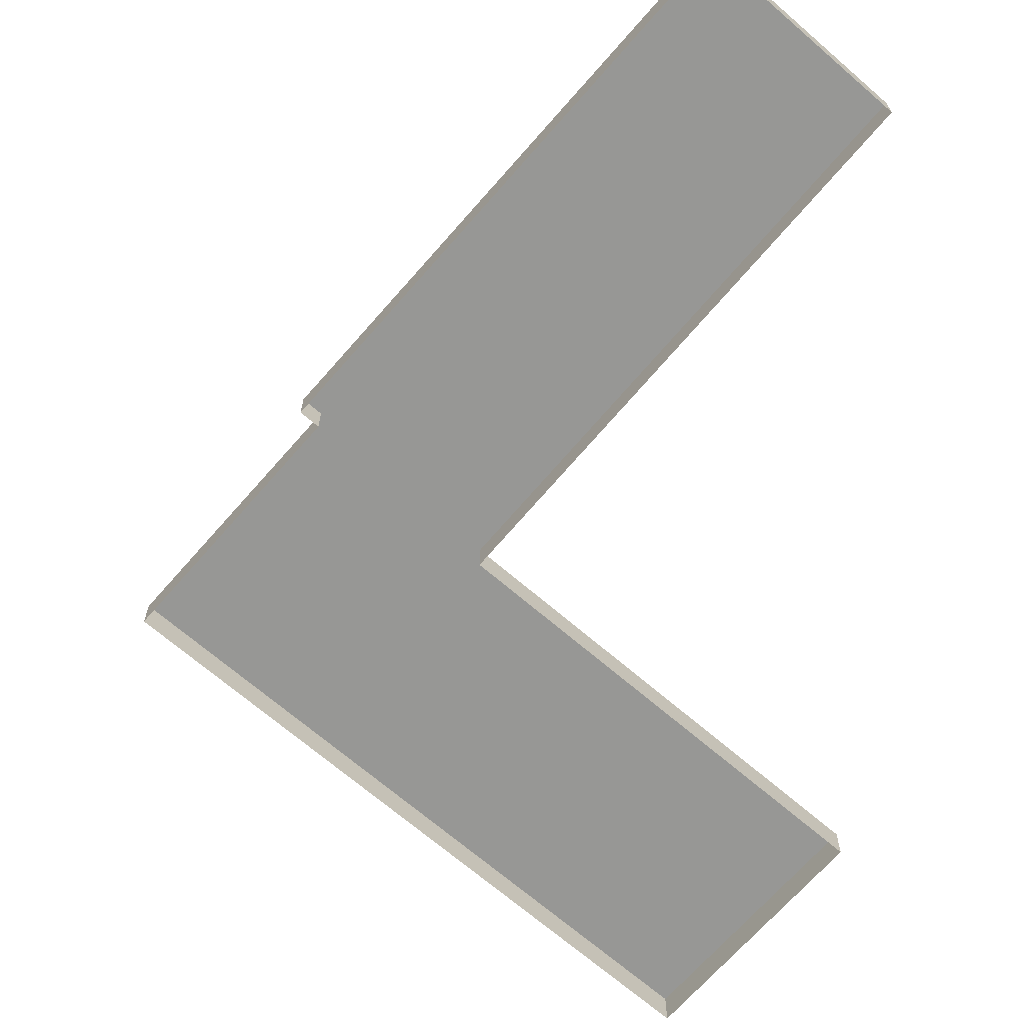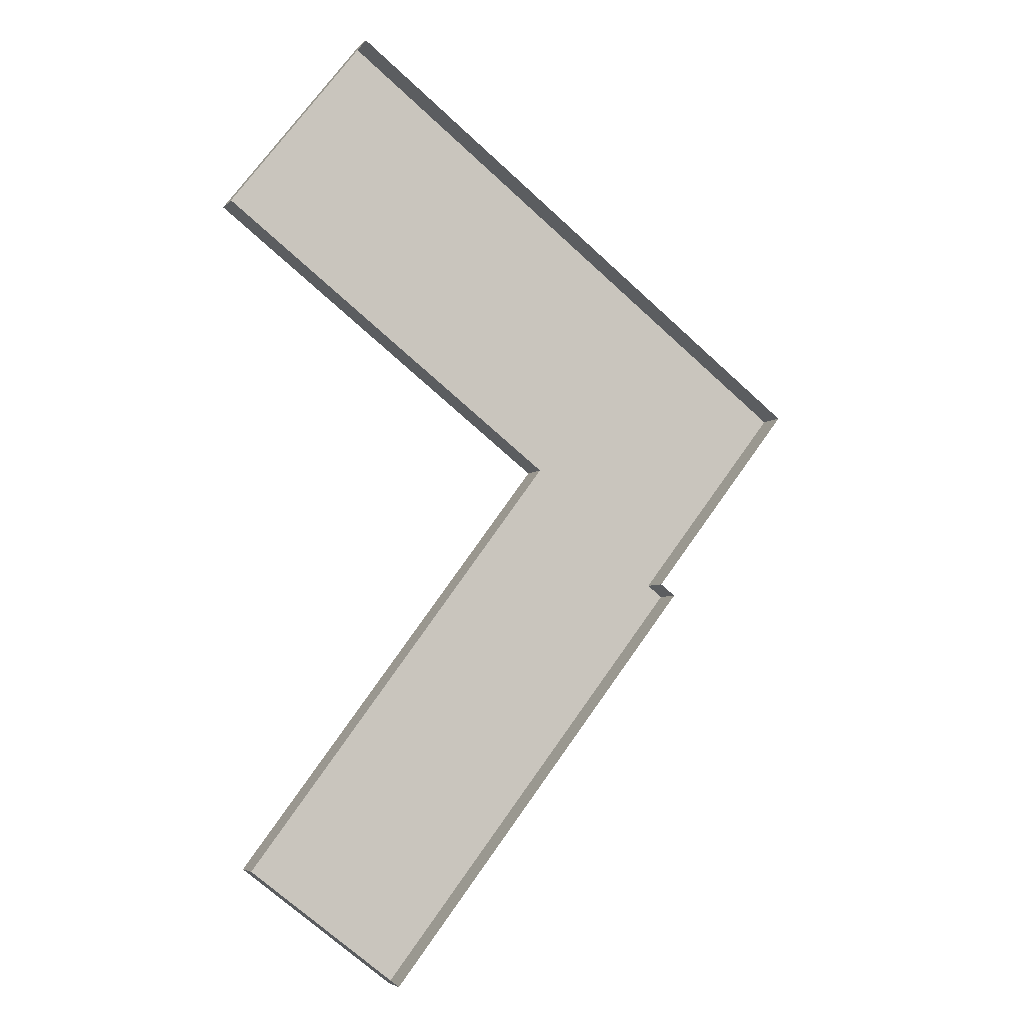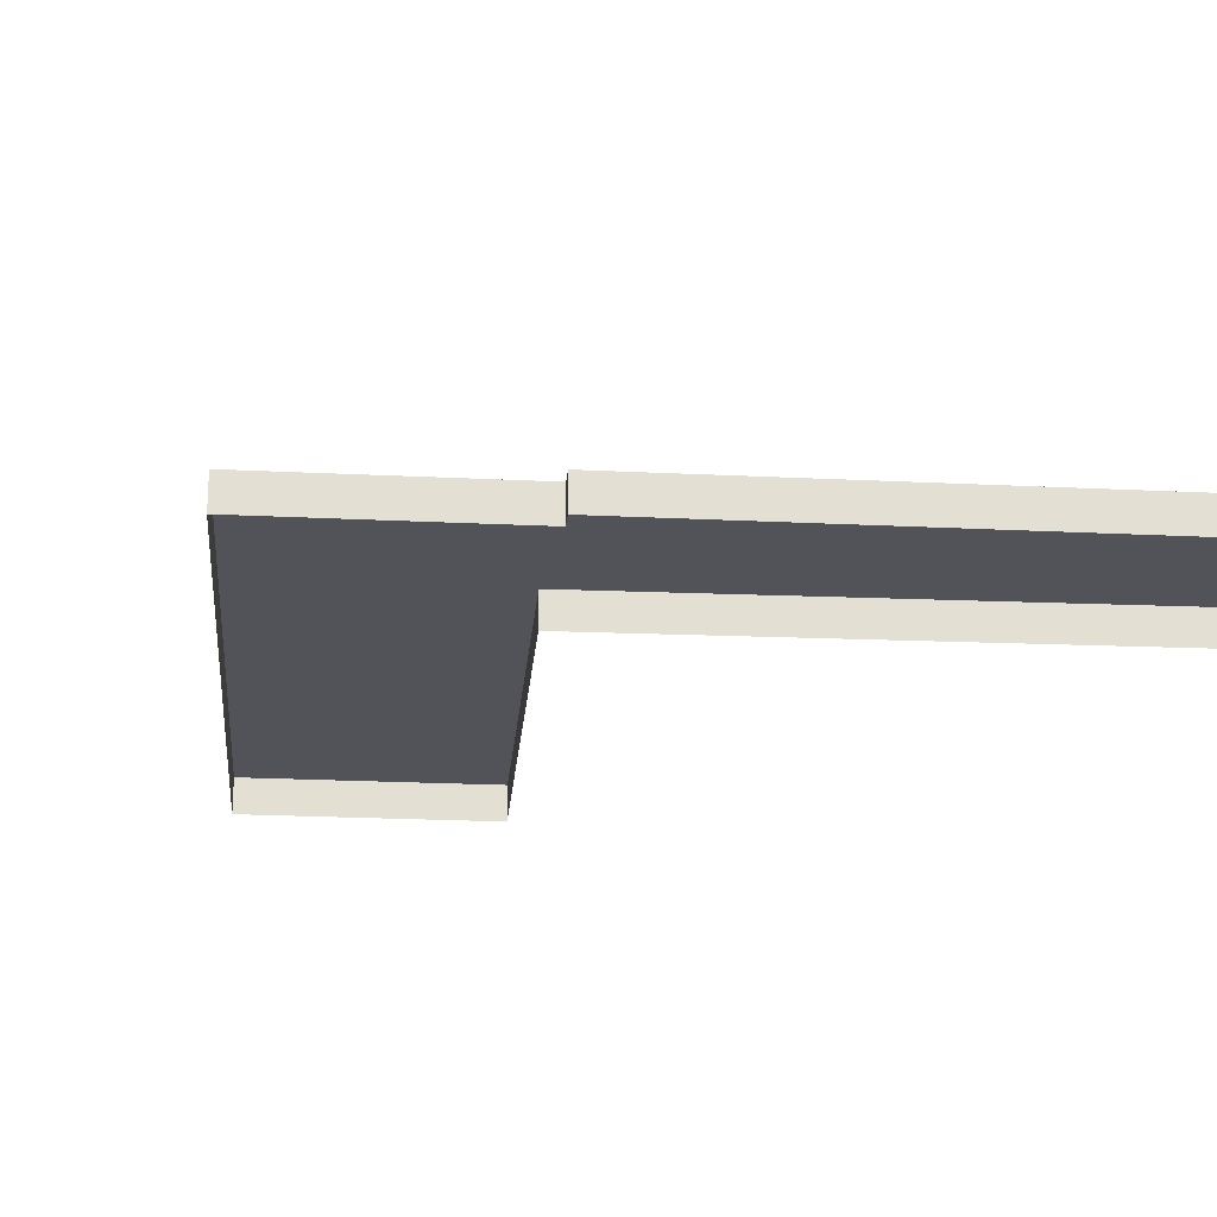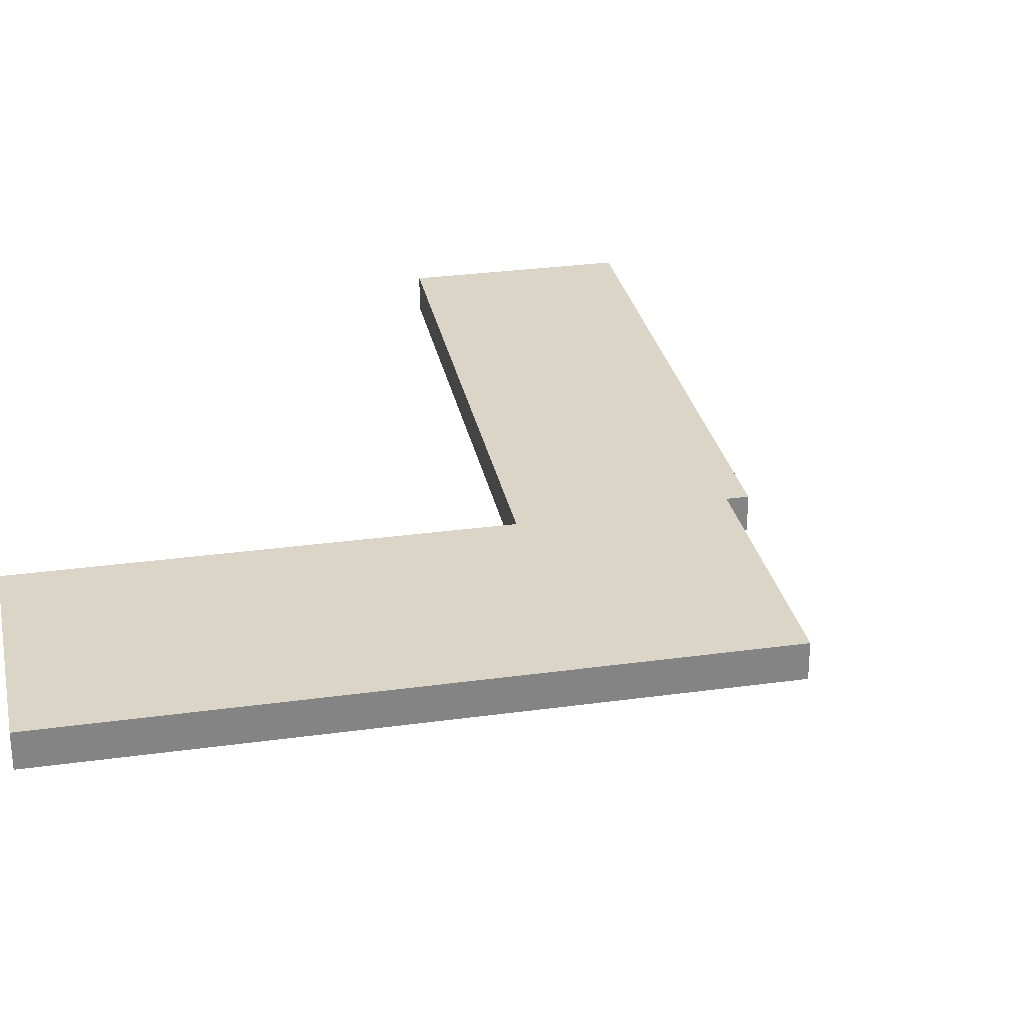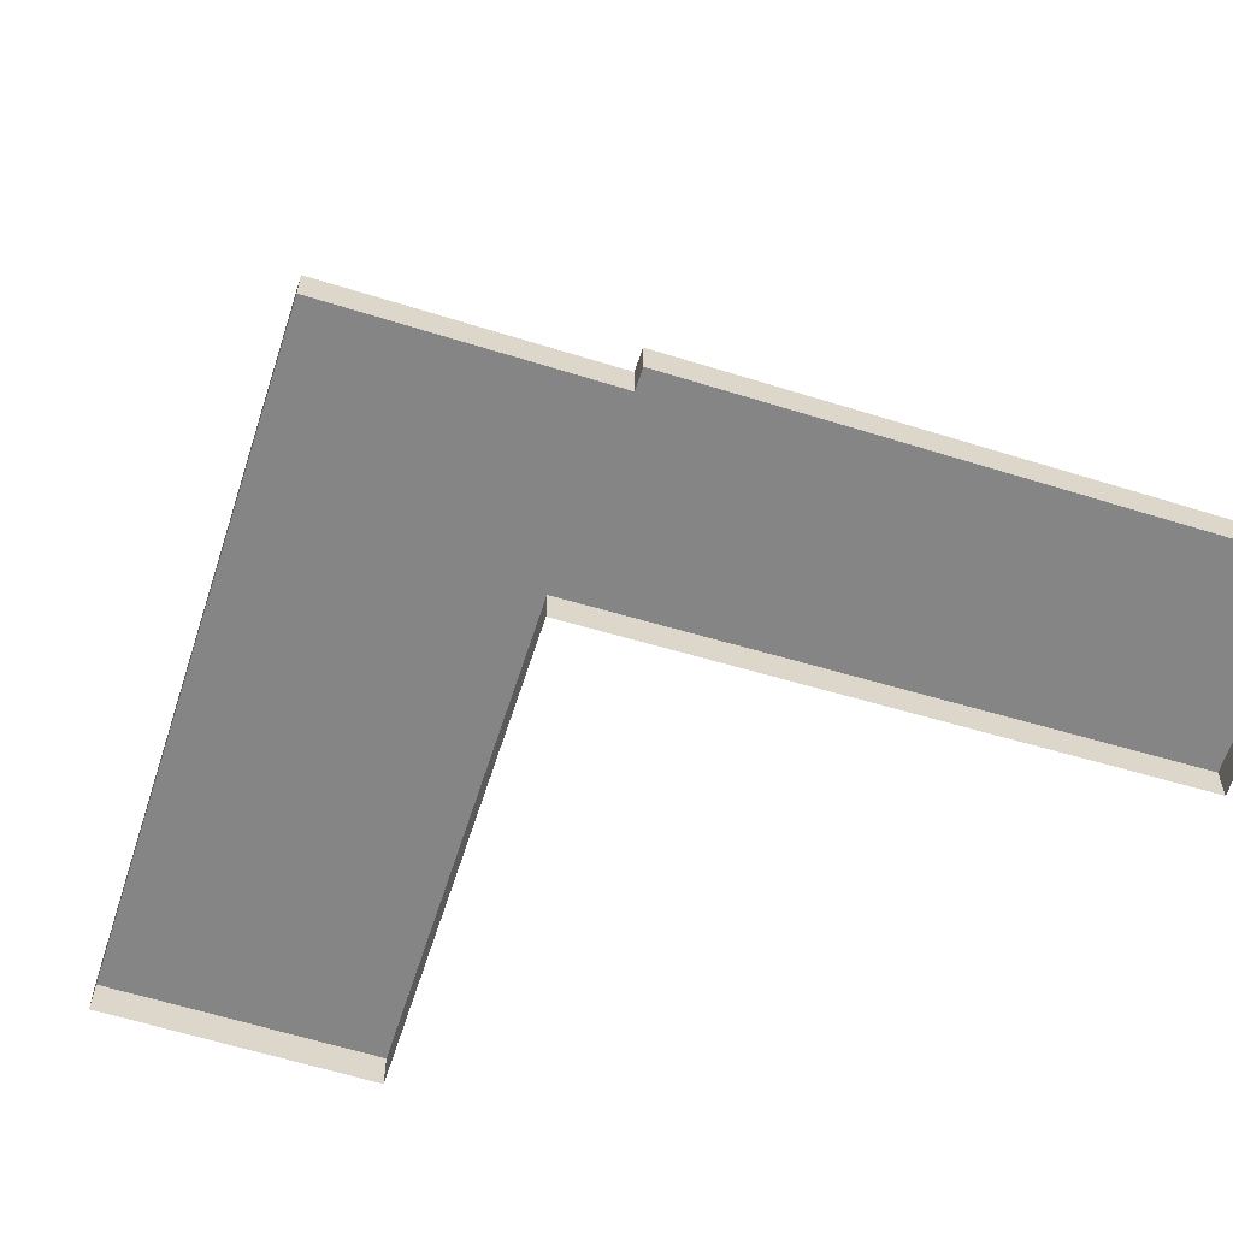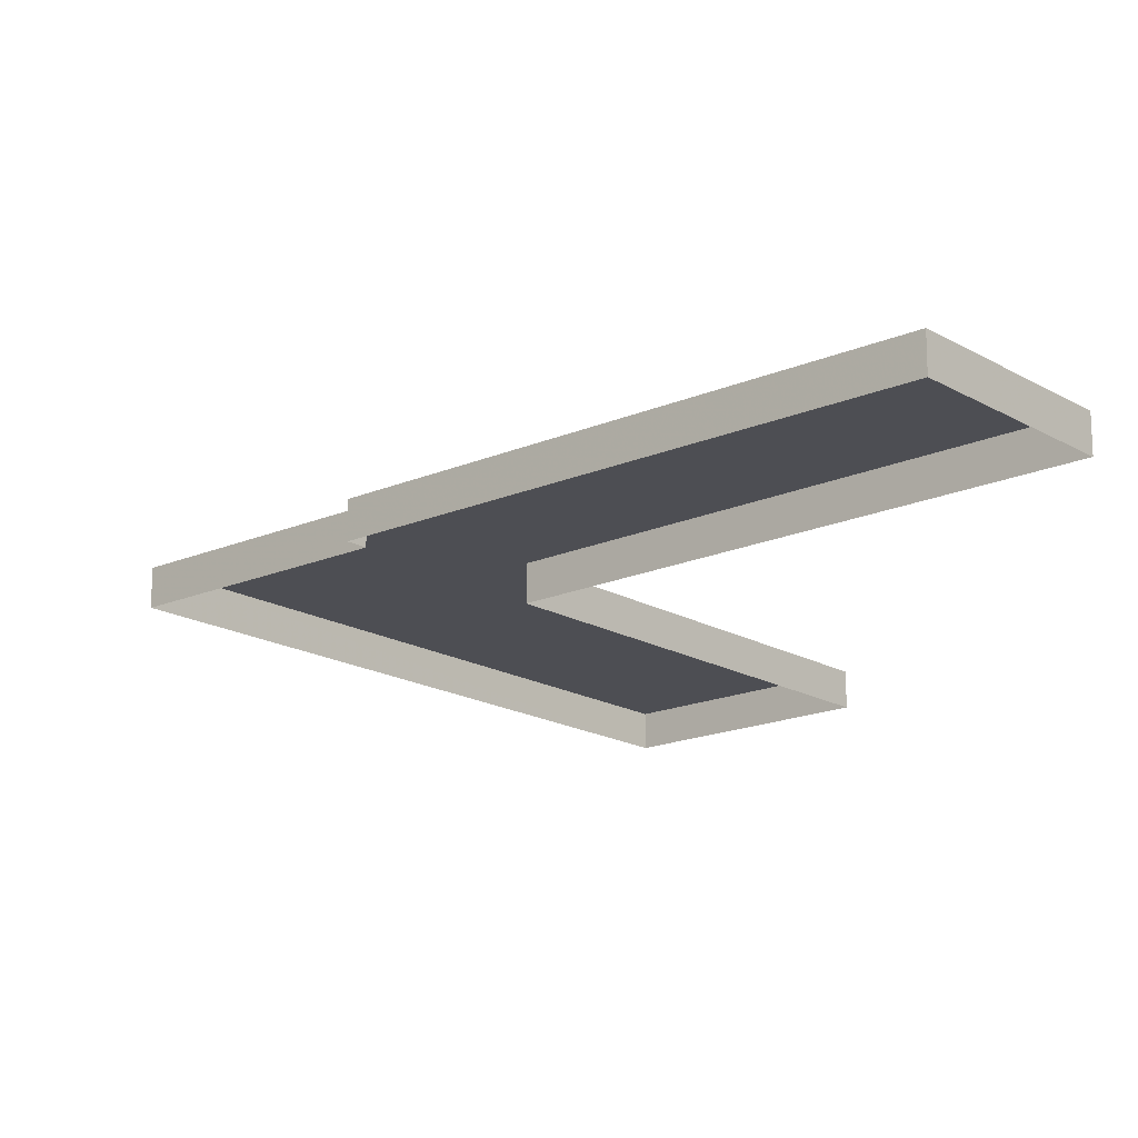
<metadata>
{"format":"obj","ext":"obj","renderer":"f3d","projection":"perspective","resolution":1024,"background":"white","views":[{"elev":-68.1,"azim":-3.2,"up":"+Z"},{"elev":-5.0,"azim":158.4,"up":"+Y"},{"elev":-22.7,"azim":-57.0,"up":"+Z"},{"elev":29.0,"azim":-153.9,"up":"+Z"},{"elev":-61.7,"azim":-69.8,"up":"+Z"},{"elev":-17.3,"azim":-11.3,"up":"+Z"}]}
</metadata>
<code>
v -7933 -3.929e+04 4.25
v -7948 -3.933e+04 4.246
v -7970 -3.932e+04 4.246
v -7922 -3.93e+04 4.25
v -7959 -3.933e+04 4.245
v -7936 -3.937e+04 4.244
v -7960 -3.934e+04 4.245
v -7924 -3.936e+04 4.245
v -7922 -3.93e+04 6.81
v -7933 -3.929e+04 6.81
v -7948 -3.933e+04 6.806
v -7970 -3.932e+04 6.806
v -7959 -3.933e+04 6.805
v -7924 -3.936e+04 6.805
v -7936 -3.937e+04 6.804
v -7960 -3.934e+04 6.805
f 1 2 3
f 1 4 2
f 3 2 5
f 6 7 5
f 6 5 8
f 5 2 8
f 9 10 11
f 10 12 11
f 11 13 14
f 14 13 15
f 15 13 16
f 11 12 13
f 9 4 1
f 10 9 1
f 11 2 4
f 9 11 4
f 14 8 2
f 11 14 2
f 15 6 8
f 14 15 8
f 15 7 6
f 15 16 7
f 16 5 7
f 16 13 5
f 13 3 5
f 13 12 3
f 12 1 3
f 12 10 1

</code>
